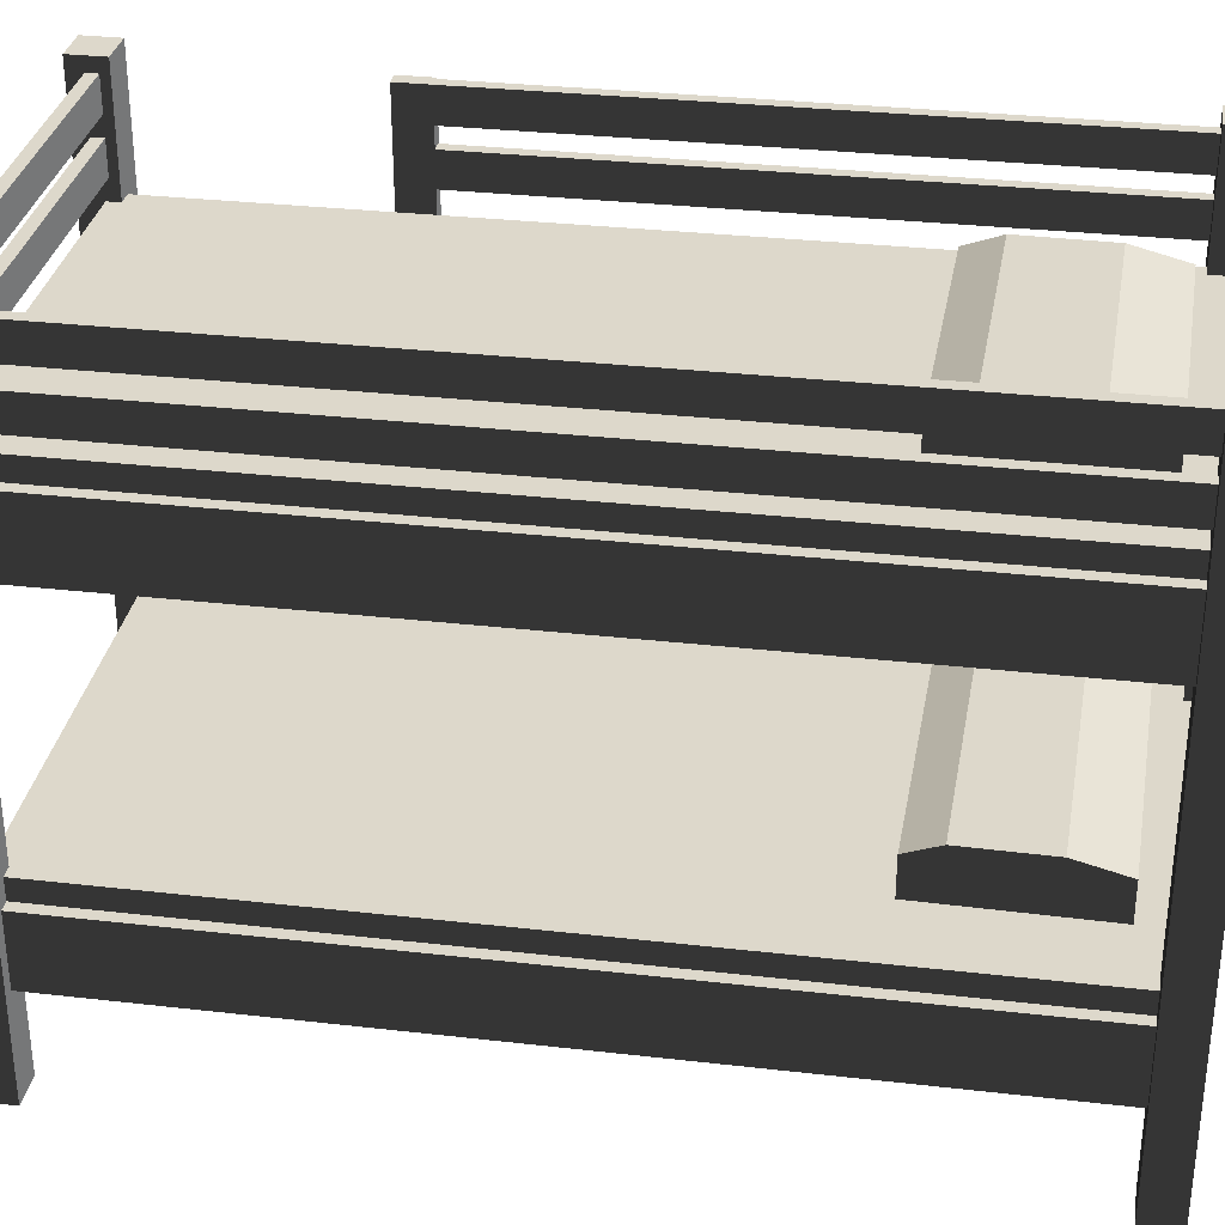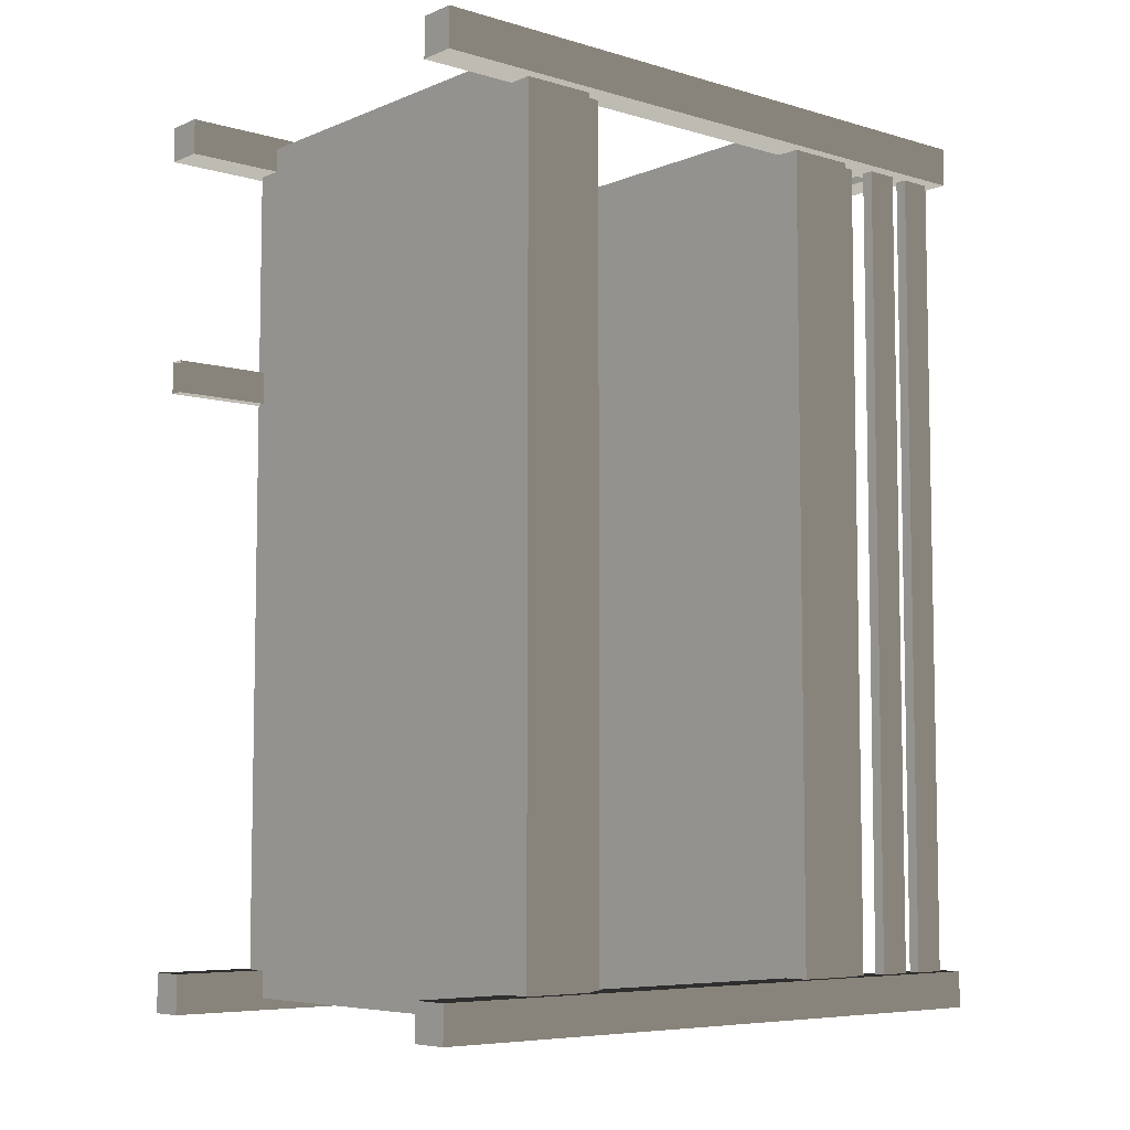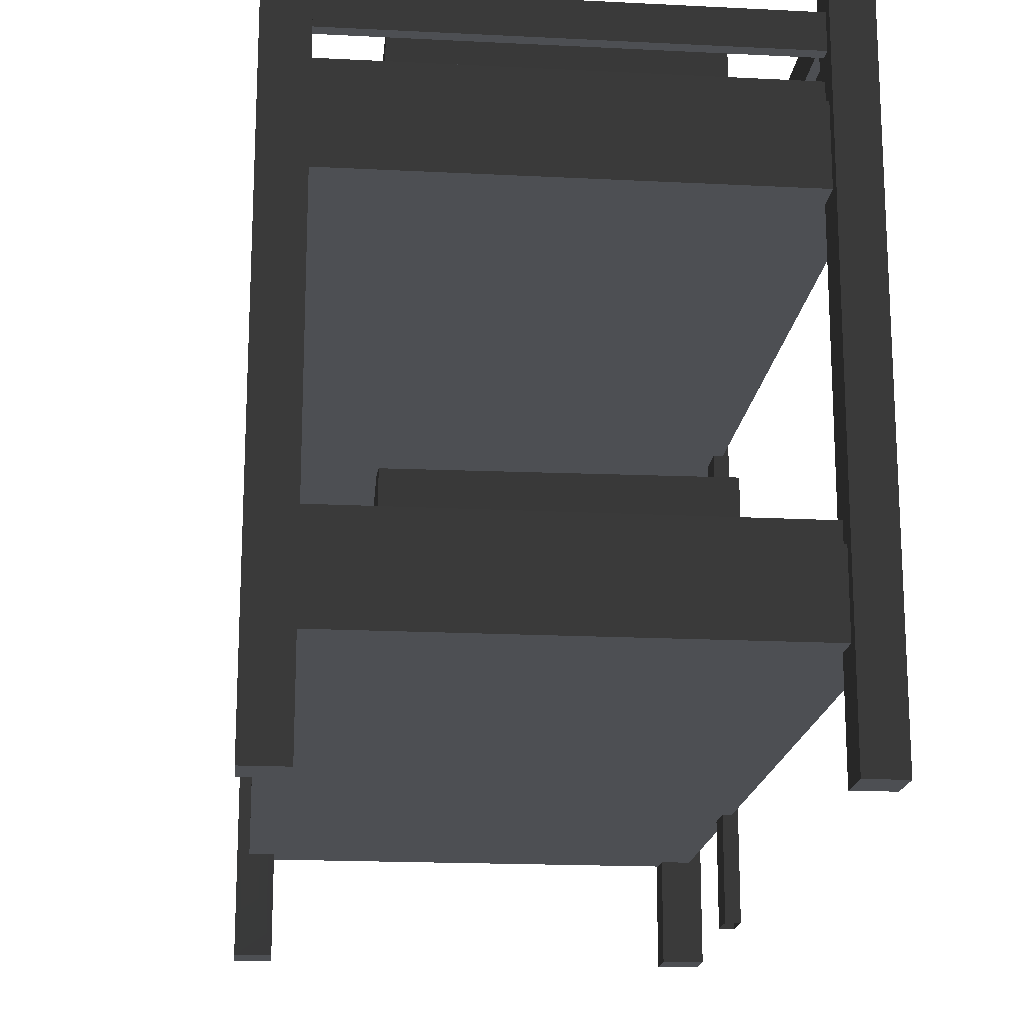
<metadata>
{"format":"obj","ext":"obj","renderer":"f3d","projection":"perspective","resolution":1024,"background":"white","views":[{"elev":31.5,"azim":99.2,"up":"+Y"},{"elev":-6.6,"azim":49.6,"up":"+Z"},{"elev":-17.9,"azim":174.3,"up":"+Y"}]}
</metadata>
<code>
v -1.28 3.648 -2.26
v -1.28 0 -2.26
v -1.28 0 -2.477
v -1.28 3.648 -2.476
v -1.28 3.648 -2.476
v -1.28 0 -2.477
v -1.081 0 -2.476
v -1.081 3.648 -2.476
v -1.081 0 -2.476
v -1.081 0 -2.259
v -1.081 0.549 -2.412
v -1.081 3.648 -2.476
v -1.081 0.9494 -2.412
v -1.081 0.9494 -2.26
v -1.081 3.648 -2.26
v -1.081 0.549 -2.259
v -1.28 3.648 -2.26
v -1.081 3.648 -2.26
v -1.081 0.9494 -2.26
v -1.213 0.9494 -2.26
v -1.213 0.549 -2.26
v -1.28 0 -2.26
v -1.081 0 -2.259
v -1.081 0.549 -2.259
v -1.081 0 -2.259
v -1.081 0 -2.476
v -1.28 0 -2.477
v -1.28 0 -2.26
v -1.28 3.648 -2.26
v -1.28 3.648 -2.476
v -1.081 3.648 -2.476
v -1.081 3.648 -2.26
v 1.215 2.875 -2.412
v -1.215 2.875 -2.412
v -1.215 2.474 -2.412
v 1.215 2.474 -2.412
v 1.215 2.875 -2.412
v 1.151 2.875 -2.349
v -1.151 2.875 -2.348
v -1.215 2.875 -2.412
v -1.215 2.875 2.412
v -1.151 2.875 -1.158
v -1.151 2.875 2.349
v 1.215 2.875 2.412
v 1.151 2.875 -1.158
v 1.151 2.875 2.348
v 1.215 2.875 2.412
v 1.215 2.875 -2.412
v 1.215 2.474 -2.412
v 1.215 2.474 2.412
v -1.151 2.995 -2.349
v -1.151 2.875 -2.348
v 1.151 2.875 -2.349
v 1.151 2.995 -2.349
v -1.215 2.875 2.412
v 1.215 2.875 2.412
v 1.215 2.474 2.412
v -1.215 2.474 2.412
v 1.215 2.474 2.412
v 1.215 2.474 -2.412
v -1.215 2.474 -2.412
v -1.215 2.474 2.412
v -1.215 2.474 2.412
v -1.215 2.474 -2.412
v -1.215 2.875 -2.412
v -1.215 2.875 2.412
v -1.151 2.995 -1.158
v -1.151 2.995 2.349
v -1.151 2.875 2.349
v -1.151 2.875 -1.158
v 1.151 2.995 -1.158
v 1.151 2.995 2.349
v -1.151 2.995 2.349
v -1.151 2.995 -1.158
v 1.151 2.875 -1.158
v 1.151 2.875 2.348
v 1.151 2.995 2.349
v 1.151 2.995 -1.158
v 1.151 2.995 2.349
v 1.151 2.875 2.348
v -1.151 2.875 2.349
v -1.151 2.995 2.349
v 1.063 3.648 -2.477
v 1.063 0 -2.477
v 1.28 0 -2.477
v 1.28 3.648 -2.477
v 1.28 3.648 -2.477
v 1.28 0 -2.477
v 1.279 0 -2.278
v 1.28 3.648 -2.278
v 1.063 3.648 -2.278
v 1.28 3.648 -2.278
v 1.279 0 -2.278
v 1.215 0.9494 -2.278
v 1.063 0.9494 -2.278
v 1.215 0.549 -2.278
v 1.062 0 -2.278
v 1.062 0.549 -2.278
v 1.063 3.648 -2.278
v 1.063 0.9494 -2.278
v 1.063 0.9494 -2.41
v 1.063 3.648 -2.477
v 1.063 0.549 -2.41
v 1.063 0 -2.477
v 1.062 0.549 -2.278
v 1.062 0 -2.278
v 1.062 0 -2.278
v 1.279 0 -2.278
v 1.28 0 -2.477
v 1.063 0 -2.477
v 1.063 3.648 -2.477
v 1.28 3.648 -2.477
v 1.28 3.648 -2.278
v 1.063 3.648 -2.278
v 1.28 3.648 2.26
v 1.28 0 2.26
v 1.28 0 2.477
v 1.28 3.648 2.477
v 1.28 3.648 2.477
v 1.28 0 2.477
v 1.081 0 2.476
v 1.081 3.648 2.477
v 1.081 0 2.476
v 1.081 0 2.259
v 1.081 0.549 2.412
v 1.081 3.648 2.477
v 1.081 0.9494 2.412
v 1.081 0.9494 2.26
v 1.081 3.648 2.26
v 1.081 0.549 2.259
v 1.28 0 2.26
v 1.28 3.648 2.26
v 1.213 0.549 2.26
v 1.081 0 2.259
v 1.081 0.549 2.259
v 1.213 0.9494 2.26
v 1.081 3.648 2.26
v 1.081 0.9494 2.26
v 1.081 0 2.259
v 1.081 0 2.476
v 1.28 0 2.477
v 1.28 0 2.26
v 1.28 3.648 2.26
v 1.28 3.648 2.477
v 1.081 3.648 2.477
v 1.081 3.648 2.26
v -1.063 3.648 2.477
v -1.063 0 2.477
v -1.28 0 2.477
v -1.28 3.648 2.477
v -1.28 3.648 2.477
v -1.28 0 2.477
v -1.279 0 2.278
v -1.28 3.648 2.278
v -1.279 0 2.278
v -1.062 0 2.278
v -1.062 0.549 2.278
v -1.215 0.549 2.278
v -1.215 0.9494 2.278
v -1.28 3.648 2.278
v -1.063 3.648 2.278
v -1.063 0.9494 2.278
v -1.063 3.648 2.278
v -1.063 0.9494 2.278
v -1.063 0.9494 2.41
v -1.063 3.648 2.477
v -1.063 0.549 2.41
v -1.063 0 2.477
v -1.062 0.549 2.278
v -1.062 0 2.278
v -1.062 0 2.278
v -1.279 0 2.278
v -1.28 0 2.477
v -1.063 0 2.477
v -1.063 3.648 2.477
v -1.28 3.648 2.477
v -1.28 3.648 2.278
v -1.063 3.648 2.278
v 1.215 0.9494 -2.412
v -1.215 0.9494 -2.412
v -1.215 0.549 -2.412
v 1.215 0.549 -2.412
v 1.215 0.9494 -2.412
v 1.151 0.9494 -2.349
v -1.151 0.9494 -2.348
v -1.215 0.9494 -2.412
v -1.215 0.9494 2.412
v -1.151 0.9494 -1.158
v -1.151 0.9494 2.349
v 1.215 0.9494 2.412
v 1.151 0.9494 -1.158
v 1.151 0.9494 2.348
v 1.215 0.9494 2.412
v 1.215 0.9494 -2.412
v 1.215 0.549 -2.412
v 1.215 0.549 2.412
v -1.151 1.069 -2.349
v -1.151 0.9494 -2.348
v 1.151 0.9494 -2.349
v 1.151 1.069 -2.349
v -1.215 0.9494 2.412
v 1.215 0.9494 2.412
v 1.215 0.549 2.412
v -1.215 0.549 2.412
v 1.215 0.549 2.412
v 1.215 0.549 -2.412
v -1.215 0.549 -2.412
v -1.215 0.549 2.412
v -1.215 0.549 2.412
v -1.215 0.549 -2.412
v -1.215 0.9494 -2.412
v -1.215 0.9494 2.412
v -1.151 1.069 -1.158
v -1.151 1.069 2.349
v -1.151 0.9494 2.349
v -1.151 0.9494 -1.158
v 1.151 1.069 -1.158
v 1.151 1.069 2.349
v -1.151 1.069 2.349
v -1.151 1.069 -1.158
v 1.151 0.9494 -1.158
v 1.151 0.9494 2.348
v 1.151 1.069 2.349
v 1.151 1.069 -1.158
v 1.151 1.069 2.349
v 1.151 0.9494 2.348
v -1.151 0.9494 2.349
v -1.151 1.069 2.349
v 1.063 3.571 -2.412
v -1.081 3.571 -2.412
v -1.081 3.391 -2.412
v 1.063 3.391 -2.412
v 1.063 3.571 -2.412
v 1.063 3.571 -2.349
v -1.081 3.571 -2.348
v -1.081 3.571 -2.412
v 1.063 3.571 -2.349
v 1.063 3.391 -2.349
v -1.081 3.391 -2.348
v -1.081 3.571 -2.348
v 1.063 3.391 -2.349
v 1.063 3.391 -2.412
v -1.081 3.391 -2.412
v -1.081 3.391 -2.348
v 1.063 3.284 -2.412
v -1.081 3.284 -2.412
v -1.081 3.104 -2.412
v 1.063 3.104 -2.412
v 1.063 3.284 -2.412
v 1.063 3.284 -2.349
v -1.081 3.284 -2.348
v -1.081 3.284 -2.412
v 1.063 3.284 -2.349
v 1.063 3.104 -2.349
v -1.081 3.104 -2.348
v -1.081 3.284 -2.348
v 1.063 3.104 -2.349
v 1.063 3.104 -2.412
v -1.081 3.104 -2.412
v -1.081 3.104 -2.348
v 1.081 3.571 2.325
v -1.063 3.571 2.325
v -1.063 3.391 2.326
v 1.081 3.391 2.325
v 1.081 3.571 2.325
v 1.081 3.571 2.389
v -1.063 3.571 2.389
v -1.063 3.571 2.325
v 1.081 3.571 2.389
v 1.081 3.391 2.389
v -1.063 3.391 2.389
v -1.063 3.571 2.389
v 1.081 3.391 2.389
v 1.081 3.391 2.325
v -1.063 3.391 2.326
v -1.063 3.391 2.389
v 1.081 3.284 2.325
v -1.063 3.284 2.325
v -1.063 3.104 2.326
v 1.081 3.104 2.325
v 1.081 3.284 2.325
v 1.081 3.284 2.389
v -1.063 3.284 2.389
v -1.063 3.284 2.325
v 1.081 3.284 2.389
v 1.081 3.104 2.389
v -1.063 3.104 2.389
v -1.063 3.284 2.389
v 1.081 3.104 2.389
v 1.081 3.104 2.325
v -1.063 3.104 2.326
v -1.063 3.104 2.389
v 1.204 3.571 2.26
v 1.204 3.571 -2.278
v 1.204 3.391 -2.278
v 1.204 3.391 2.26
v 1.204 3.571 2.26
v 1.141 3.571 2.26
v 1.14 3.571 -2.278
v 1.204 3.571 -2.278
v 1.141 3.571 2.26
v 1.141 3.391 2.26
v 1.14 3.391 -2.278
v 1.14 3.571 -2.278
v 1.141 3.391 2.26
v 1.204 3.391 2.26
v 1.204 3.391 -2.278
v 1.14 3.391 -2.278
v 1.204 3.284 2.26
v 1.204 3.284 -2.278
v 1.204 3.104 -2.278
v 1.204 3.104 2.26
v 1.204 3.284 2.26
v 1.141 3.284 2.26
v 1.14 3.284 -2.278
v 1.204 3.284 -2.278
v 1.141 3.284 2.26
v 1.141 3.104 2.26
v 1.14 3.104 -2.278
v 1.14 3.284 -2.278
v 1.141 3.104 2.26
v 1.204 3.104 2.26
v 1.204 3.104 -2.278
v 1.14 3.104 -2.278
v -1.23 3.571 -2.278
v -1.23 3.571 0.9367
v -1.23 3.391 0.9367
v -1.23 3.391 -2.278
v -1.23 3.571 -2.278
v -1.167 3.571 -2.278
v -1.167 3.571 0.9367
v -1.23 3.571 0.9367
v -1.167 3.571 -2.278
v -1.167 3.391 -2.278
v -1.167 3.391 0.9367
v -1.167 3.571 0.9367
v -1.167 3.391 -2.278
v -1.23 3.391 -2.278
v -1.23 3.391 0.9367
v -1.167 3.391 0.9367
v -1.23 3.284 -2.278
v -1.23 3.284 0.9367
v -1.23 3.104 0.9367
v -1.23 3.104 -2.278
v -1.23 3.284 -2.278
v -1.167 3.284 -2.278
v -1.167 3.284 0.9367
v -1.23 3.284 0.9367
v -1.167 3.284 -2.278
v -1.167 3.104 -2.278
v -1.167 3.104 0.9367
v -1.167 3.284 0.9367
v -1.167 3.104 -2.278
v -1.23 3.104 -2.278
v -1.23 3.104 0.9367
v -1.167 3.104 0.9367
v -1.23 2.172 1.12
v -1.23 2.172 2.278
v -1.23 2.058 2.278
v -1.23 2.058 1.12
v -1.23 2.172 1.12
v -1.167 2.172 1.12
v -1.167 2.172 2.278
v -1.23 2.172 2.278
v -1.167 2.172 1.12
v -1.167 2.058 1.12
v -1.167 2.058 2.278
v -1.167 2.172 2.278
v -1.167 2.058 1.12
v -1.23 2.058 1.12
v -1.23 2.058 2.278
v -1.167 2.058 2.278
v -1.23 1.598 1.12
v -1.23 1.598 2.278
v -1.23 1.484 2.278
v -1.23 1.484 1.12
v -1.23 1.598 1.12
v -1.167 1.598 1.12
v -1.167 1.598 2.278
v -1.23 1.598 2.278
v -1.167 1.598 1.12
v -1.167 1.484 1.12
v -1.167 1.484 2.278
v -1.167 1.598 2.278
v -1.167 1.484 1.12
v -1.23 1.484 1.12
v -1.23 1.484 2.278
v -1.167 1.484 2.278
v -1.246 3.571 1.117
v -1.246 -2.384e-07 1.117
v -1.246 2.384e-07 0.9367
v -1.246 3.571 0.9367
v -1.246 3.571 1.117
v -1.167 3.571 1.117
v -1.167 -2.384e-07 1.117
v -1.246 -2.384e-07 1.117
v -1.167 3.571 1.117
v -1.167 3.571 0.9367
v -1.167 2.384e-07 0.9367
v -1.167 -2.384e-07 1.117
v -1.167 3.571 0.9367
v -1.246 3.571 0.9367
v -1.246 2.384e-07 0.9367
v -1.167 2.384e-07 0.9367
v -1.167 3.571 1.117
v -1.246 3.571 1.117
v -1.246 3.571 0.9367
v -1.167 3.571 0.9367
v -1.151 0.9494 -2.348
v -1.151 1.069 -2.349
v -1.151 1.069 -1.158
v -1.151 0.9494 -1.158
v 1.151 1.069 -2.349
v 1.151 0.9494 -2.349
v 1.151 0.9494 -1.158
v 1.151 1.069 -1.158
v -1.151 1.069 -2.349
v 1.151 1.069 -2.349
v 1.151 1.069 -1.158
v -1.151 1.069 -1.158
v -1.151 2.995 -2.349
v 1.151 2.995 -2.349
v 1.151 2.995 -1.158
v -1.151 2.995 -1.158
v -1.151 2.875 -2.348
v -1.151 2.995 -2.349
v -1.151 2.995 -1.158
v -1.151 2.875 -1.158
v 1.151 2.995 -2.349
v 1.151 2.875 -2.349
v 1.151 2.875 -1.158
v 1.151 2.995 -1.158
v 0.7441 3.231 -1.857
v 0.7488 3.163 -2.102
v 0.7488 3.024 -2.102
v 0.745 3.024 -1.904
v 0.7365 3.231 -1.462
v 0.7374 3.024 -1.509
v 0.7335 3.024 -1.311
v 0.7335 3.163 -1.311
v -0.7045 3.281 -1.919
v -0.6991 3.213 -2.198
v 0.7502 3.213 -2.17
v 0.7448 3.281 -1.891
v -0.7035 2.993 -1.966
v -0.6991 2.993 -2.198
v -0.6991 3.213 -2.198
v -0.7045 3.281 -1.919
v -0.7125 2.993 -1.503
v -0.7134 3.281 -1.456
v -0.717 3.213 -1.271
v -0.717 2.993 -1.271
v 0.7502 2.993 -2.17
v 0.7502 3.213 -2.17
v -0.6991 3.213 -2.198
v -0.6991 2.993 -2.198
v -0.717 2.993 -1.271
v -0.717 3.213 -1.271
v 0.7322 3.213 -1.243
v 0.7322 2.993 -1.243
v 0.745 3.024 -1.904
v 0.7488 3.024 -2.102
v 0.7502 2.993 -2.17
v 0.7457 2.993 -1.938
v 0.7488 3.163 -2.102
v 0.7502 3.213 -2.17
v 0.7441 3.231 -1.857
v 0.7448 3.281 -1.891
v 0.7358 3.281 -1.428
v 0.7365 3.231 -1.462
v 0.7367 2.993 -1.475
v 0.7374 3.024 -1.509
v 0.7322 3.213 -1.243
v 0.7335 3.163 -1.311
v 0.7335 3.024 -1.311
v 0.7322 2.993 -1.243
v 0.7448 3.281 -1.891
v 0.7358 3.281 -1.428
v -0.7134 3.281 -1.456
v -0.7045 3.281 -1.919
v 0.7322 3.213 -1.243
v -0.717 3.213 -1.271
v -0.7134 3.281 -1.456
v 0.7358 3.281 -1.428
v 0.7441 1.304 -1.857
v 0.7488 1.235 -2.102
v 0.7488 1.097 -2.102
v 0.745 1.097 -1.904
v 0.7365 1.304 -1.462
v 0.7374 1.097 -1.509
v 0.7335 1.097 -1.311
v 0.7335 1.235 -1.311
v -0.7045 1.354 -1.919
v -0.6991 1.285 -2.198
v 0.7502 1.285 -2.17
v 0.7448 1.354 -1.891
v -0.7035 1.065 -1.966
v -0.6991 1.065 -2.198
v -0.6991 1.285 -2.198
v -0.7045 1.354 -1.919
v -0.7125 1.065 -1.503
v -0.7134 1.354 -1.456
v -0.717 1.285 -1.271
v -0.717 1.065 -1.271
v 0.7502 1.065 -2.17
v 0.7502 1.285 -2.17
v -0.6991 1.285 -2.198
v -0.6991 1.065 -2.198
v -0.717 1.065 -1.271
v -0.717 1.285 -1.271
v 0.7322 1.285 -1.243
v 0.7322 1.065 -1.243
v 0.745 1.097 -1.904
v 0.7488 1.097 -2.102
v 0.7502 1.065 -2.17
v 0.7457 1.065 -1.938
v 0.7488 1.235 -2.102
v 0.7502 1.285 -2.17
v 0.7441 1.304 -1.857
v 0.7448 1.354 -1.891
v 0.7358 1.354 -1.428
v 0.7365 1.304 -1.462
v 0.7367 1.065 -1.475
v 0.7374 1.097 -1.509
v 0.7322 1.285 -1.243
v 0.7335 1.235 -1.311
v 0.7335 1.097 -1.311
v 0.7322 1.065 -1.243
v 0.7448 1.354 -1.891
v 0.7358 1.354 -1.428
v -0.7134 1.354 -1.456
v -0.7045 1.354 -1.919
v 0.7322 1.285 -1.243
v -0.717 1.285 -1.271
v -0.7134 1.354 -1.456
v 0.7358 1.354 -1.428
g Prop_BunkBed_Blue_1120_59
f 1 3 2
f 1 4 3
f 5 7 6
f 5 8 7
f 9 11 10
f 11 9 12
f 11 12 13
f 13 12 14
f 14 12 15
f 16 10 11
f 17 19 18
f 19 17 20
f 20 17 21
f 22 21 17
f 23 21 22
f 21 23 24
f 25 27 26
f 25 28 27
f 29 31 30
f 29 32 31
f 33 35 34
f 33 36 35
f 37 39 38
f 37 40 39
f 41 39 40
f 39 41 42
f 42 41 43
f 38 44 37
f 44 38 45
f 44 45 46
f 41 46 43
f 41 44 46
f 47 49 48
f 47 50 49
f 51 53 52
f 51 54 53
f 55 57 56
f 55 58 57
f 59 61 60
f 59 62 61
f 63 65 64
f 63 66 65
f 67 69 68
f 67 70 69
f 71 73 72
f 71 74 73
f 75 77 76
f 75 78 77
f 79 81 80
f 79 82 81
f 83 85 84
f 83 86 85
f 87 89 88
f 87 90 89
f 91 93 92
f 93 91 94
f 94 91 95
f 96 93 94
f 93 96 97
f 97 96 98
f 99 101 100
f 102 101 99
f 102 103 101
f 104 103 102
f 104 105 103
f 105 104 106
f 107 109 108
f 107 110 109
f 111 113 112
f 111 114 113
f 115 117 116
f 115 118 117
f 119 121 120
f 119 122 121
f 123 125 124
f 125 123 126
f 125 126 127
f 127 126 128
f 128 126 129
f 130 124 125
f 131 133 132
f 133 131 134
f 133 134 135
f 136 132 133
f 132 136 137
f 137 136 138
f 139 141 140
f 139 142 141
f 143 145 144
f 143 146 145
f 147 149 148
f 147 150 149
f 151 153 152
f 151 154 153
f 155 157 156
f 157 155 158
f 158 155 159
f 160 159 155
f 161 159 160
f 159 161 162
f 163 165 164
f 166 165 163
f 166 167 165
f 168 167 166
f 168 169 167
f 169 168 170
f 171 173 172
f 171 174 173
f 175 177 176
f 175 178 177
f 179 181 180
f 179 182 181
f 183 185 184
f 183 186 185
f 187 185 186
f 185 187 188
f 188 187 189
f 184 190 183
f 190 184 191
f 190 191 192
f 187 192 189
f 187 190 192
f 193 195 194
f 193 196 195
f 197 199 198
f 197 200 199
f 201 203 202
f 201 204 203
f 205 207 206
f 205 208 207
f 209 211 210
f 209 212 211
f 213 215 214
f 213 216 215
f 217 219 218
f 217 220 219
f 221 223 222
f 221 224 223
f 225 227 226
f 225 228 227
f 229 231 230
f 229 232 231
f 233 235 234
f 233 236 235
f 237 239 238
f 237 240 239
f 241 243 242
f 241 244 243
f 245 247 246
f 245 248 247
f 249 251 250
f 249 252 251
f 253 255 254
f 253 256 255
f 257 259 258
f 257 260 259
f 261 263 262
f 261 264 263
f 265 267 266
f 265 268 267
f 269 271 270
f 269 272 271
f 273 275 274
f 273 276 275
f 277 279 278
f 277 280 279
f 281 283 282
f 281 284 283
f 285 287 286
f 285 288 287
f 289 291 290
f 289 292 291
f 293 295 294
f 293 296 295
f 297 299 298
f 297 300 299
f 301 303 302
f 301 304 303
f 305 307 306
f 305 308 307
f 309 311 310
f 309 312 311
f 313 315 314
f 313 316 315
f 317 319 318
f 317 320 319
f 321 323 322
f 321 324 323
f 325 327 326
f 325 328 327
f 329 331 330
f 329 332 331
f 333 335 334
f 333 336 335
f 337 339 338
f 337 340 339
f 341 343 342
f 341 344 343
f 345 347 346
f 345 348 347
f 349 351 350
f 349 352 351
f 353 355 354
f 353 356 355
f 357 359 358
f 357 360 359
f 361 363 362
f 361 364 363
f 365 367 366
f 365 368 367
f 369 371 370
f 369 372 371
f 373 375 374
f 373 376 375
f 377 379 378
f 377 380 379
f 381 383 382
f 381 384 383
f 385 387 386
f 385 388 387
f 389 391 390
f 389 392 391
f 393 395 394
f 393 396 395
f 397 399 398
f 397 400 399
f 401 403 402
f 401 404 403
f 405 407 406
f 405 408 407
f 409 411 410
f 409 412 411
f 413 415 414
f 413 416 415
f 417 419 418
f 417 420 419
f 421 423 422
f 421 424 423
f 425 427 426
f 425 428 427
f 429 431 430
f 429 432 431
f 433 435 434
f 433 436 435
f 436 433 437
f 436 437 438
f 439 438 437
f 439 437 440
f 441 443 442
f 441 444 443
f 445 447 446
f 445 448 447
f 448 445 449
f 448 449 450
f 451 450 449
f 451 449 452
f 453 455 454
f 453 456 455
f 457 459 458
f 457 460 459
f 461 463 462
f 461 464 463
f 463 465 462
f 463 466 465
f 466 467 465
f 466 468 467
f 467 468 469
f 467 469 470
f 471 464 461
f 471 461 472
f 470 469 473
f 470 473 474
f 473 475 474
f 473 476 475
f 476 472 475
f 476 471 472
f 477 479 478
f 477 480 479
f 481 483 482
f 481 484 483
f 485 487 486
f 485 488 487
f 488 485 489
f 488 489 490
f 491 490 489
f 491 489 492
f 493 495 494
f 493 496 495
f 497 499 498
f 497 500 499
f 500 497 501
f 500 501 502
f 503 502 501
f 503 501 504
f 505 507 506
f 505 508 507
f 509 511 510
f 509 512 511
f 513 515 514
f 513 516 515
f 515 517 514
f 515 518 517
f 518 519 517
f 518 520 519
f 519 520 521
f 519 521 522
f 523 516 513
f 523 513 524
f 522 521 525
f 522 525 526
f 525 527 526
f 525 528 527
f 528 524 527
f 528 523 524
f 529 531 530
f 529 532 531
f 533 535 534
f 533 536 535

</code>
